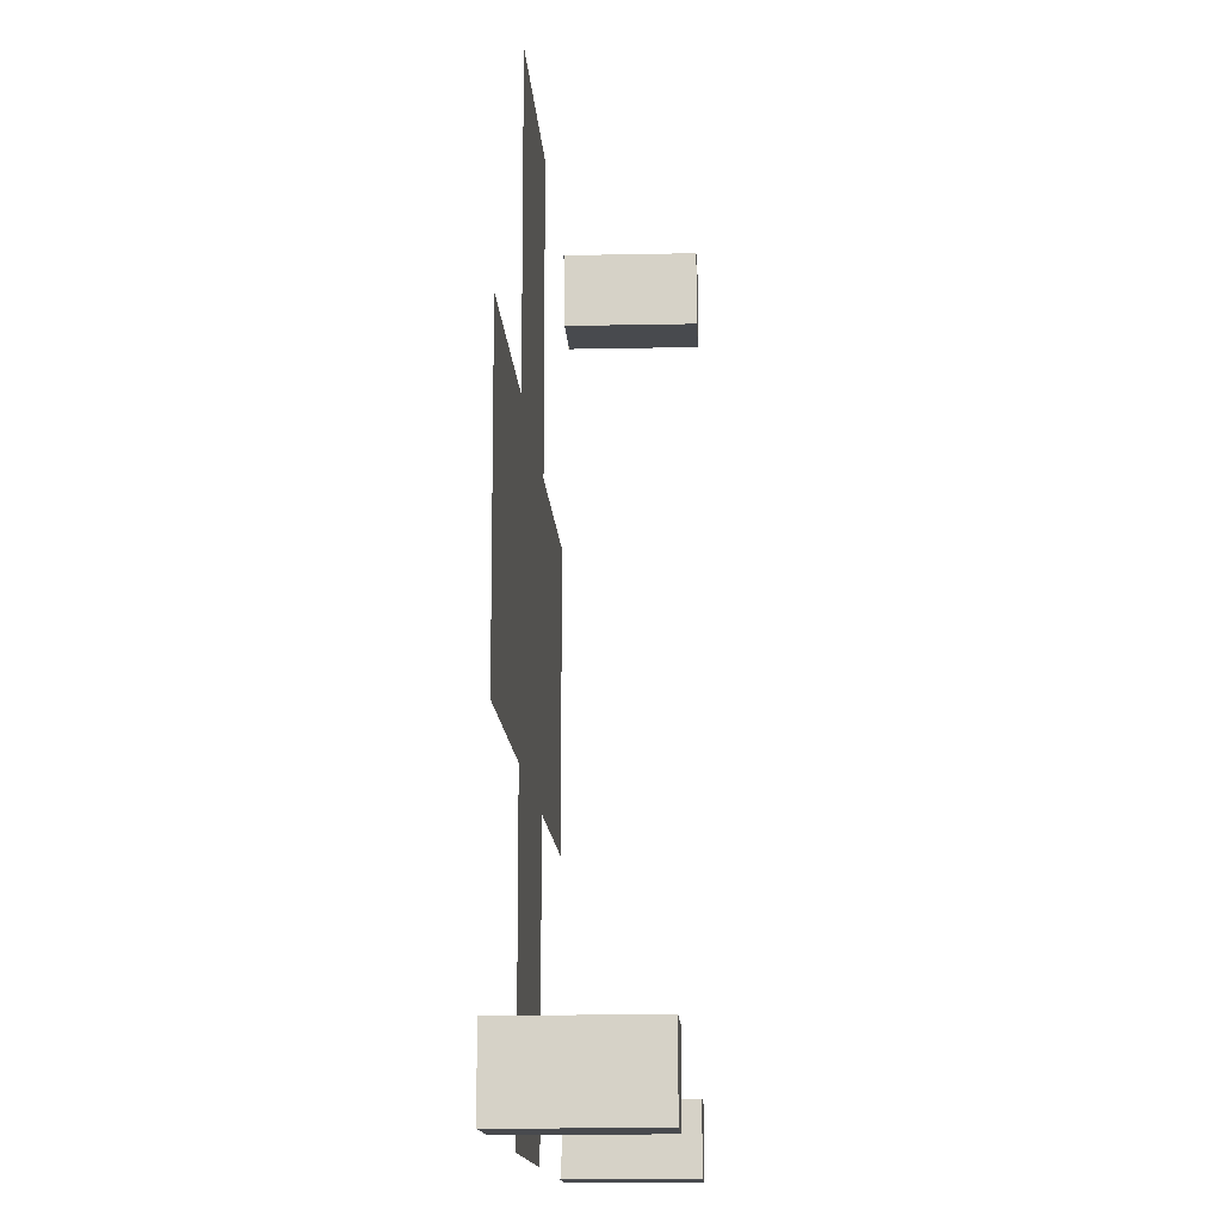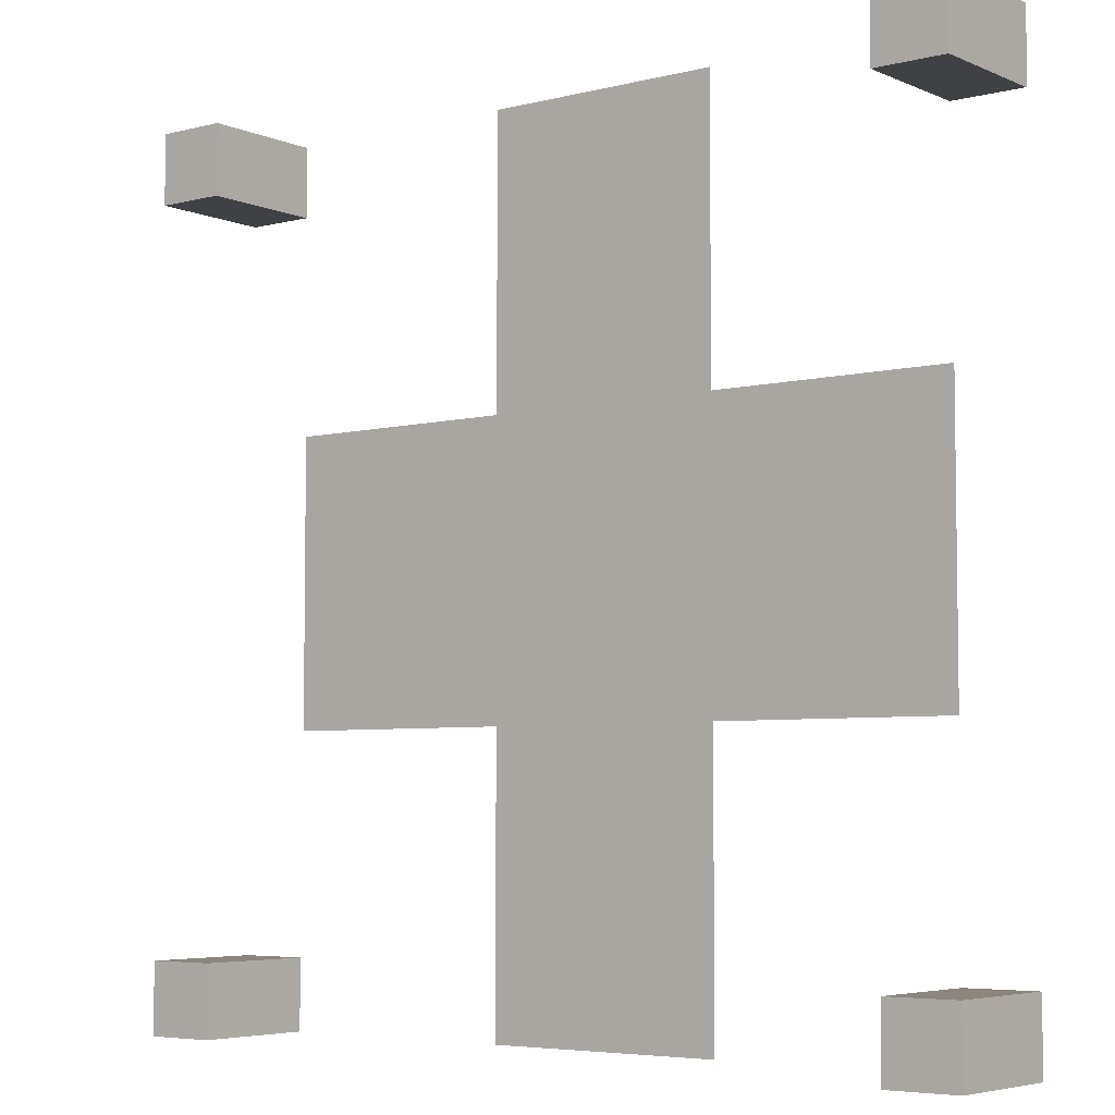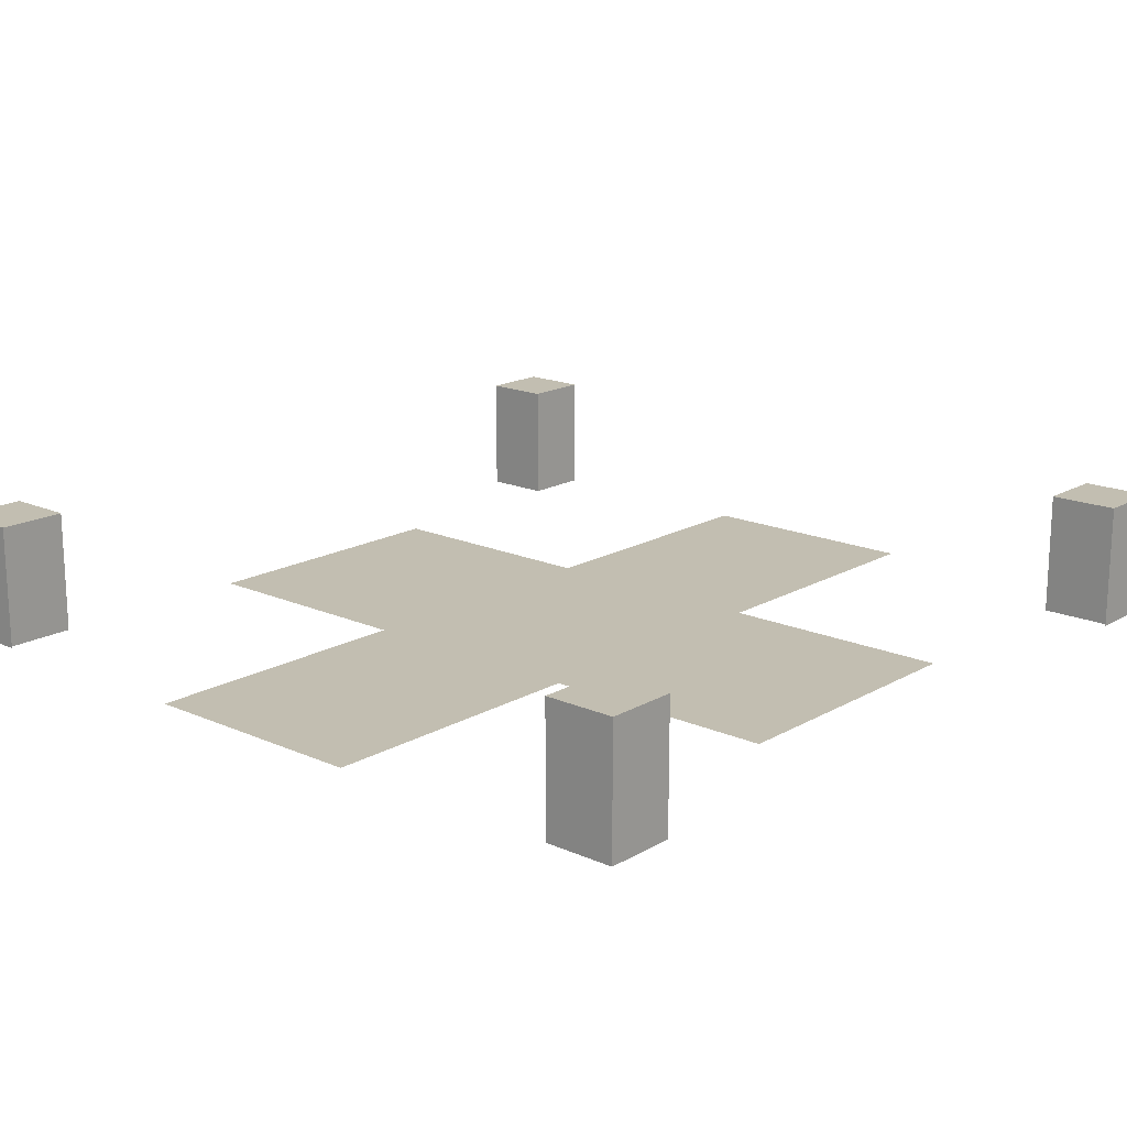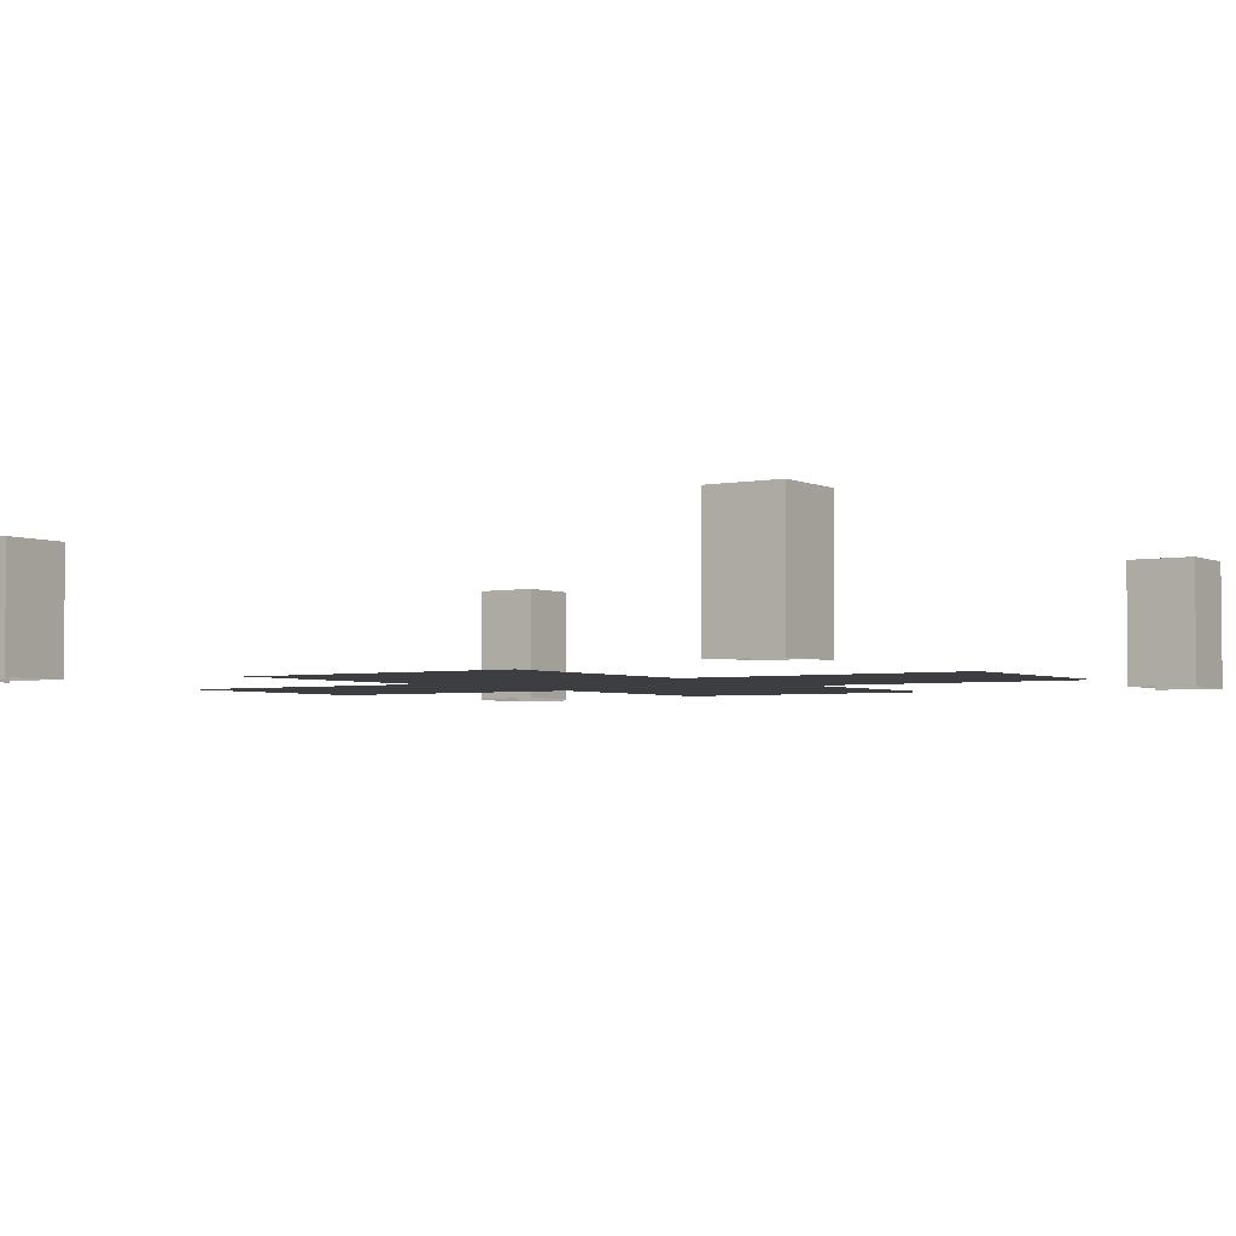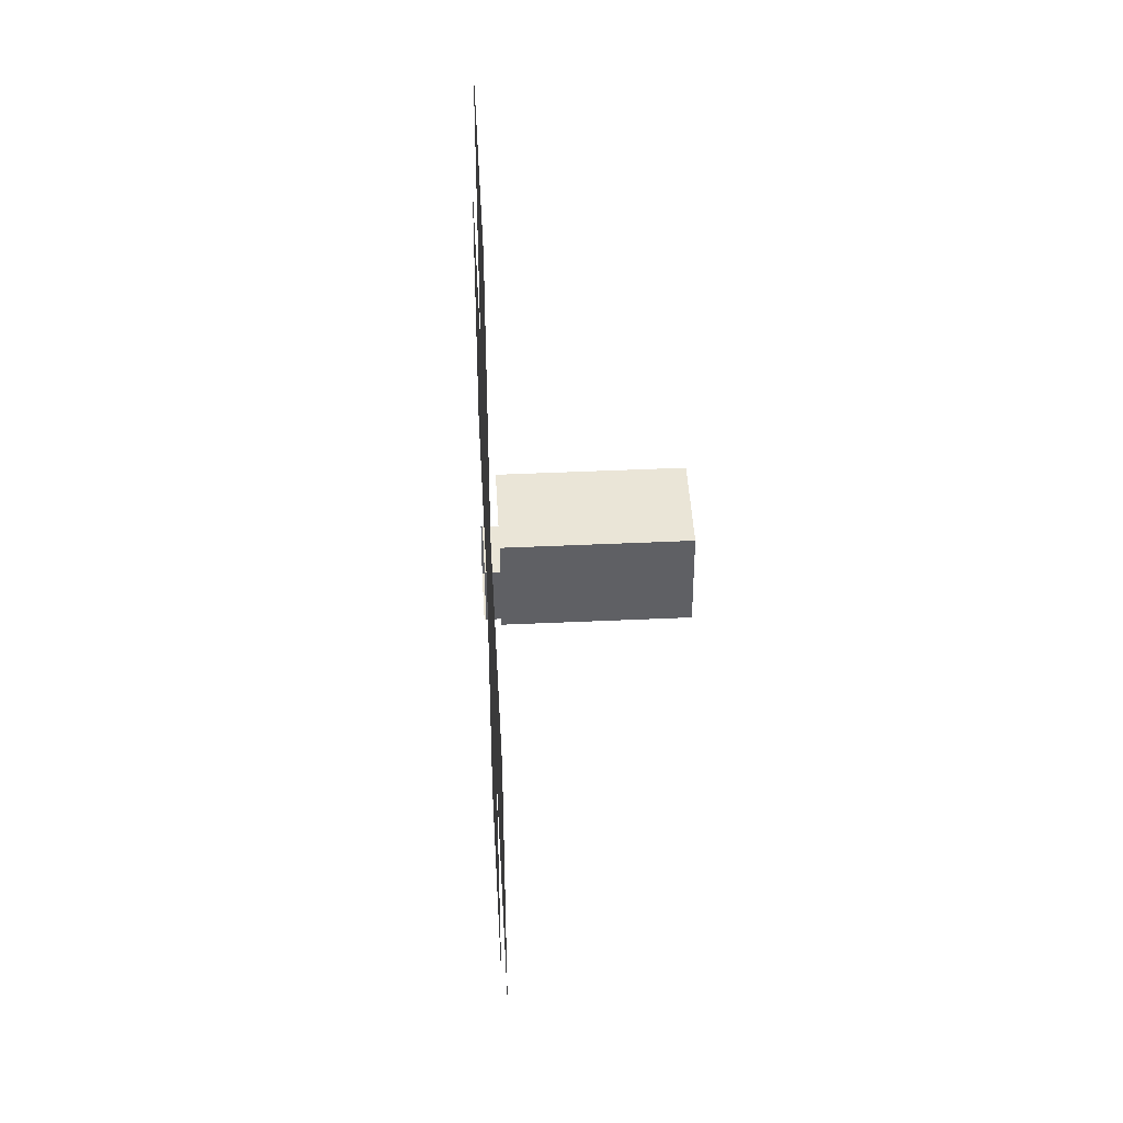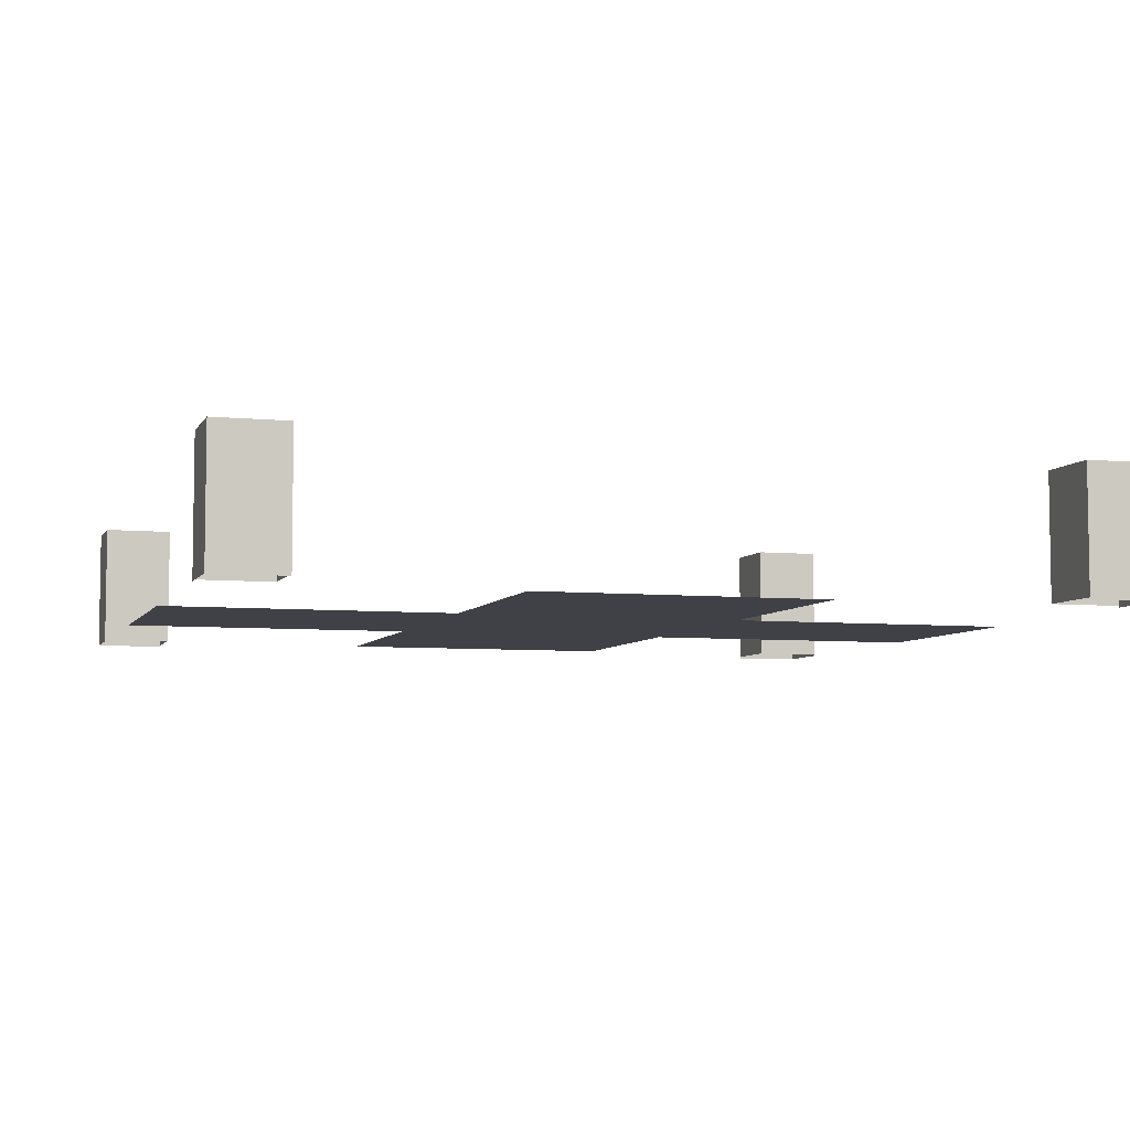
<metadata>
{"format":"obj","ext":"obj","renderer":"f3d","projection":"perspective","resolution":1024,"background":"white","views":[{"elev":-13.1,"azim":92.8,"up":"+Z"},{"elev":-5.3,"azim":-142.1,"up":"+Z"},{"elev":17.1,"azim":-138.6,"up":"+Y"},{"elev":-3.4,"azim":-56.2,"up":"+Y"},{"elev":44.0,"azim":86.9,"up":"+Z"},{"elev":-6.0,"azim":73.1,"up":"+Y"}]}
</metadata>
<code>
o Cube
v 0.871 0.1206 -0.871
v 0.871 0.1206 0.729
v 0.871 0.1206 0.871
v -0.871 0.1206 -0.871
v -0.871 0.1206 0.871
v 0.871 0.1206 -0.729
v 0.871 0.0635 -0.871
v -0.871 0.0635 0.871
v 0.871 0.0635 0.871
v -0.871 0.0635 -0.871
v -0.871 0.1206 0.729
v -0.871 0.1206 -0.729
v 0.871 0.0635 -0.729
v 0.871 0.0635 0.729
v -0.871 0.0635 0.729
v -0.871 0.0635 -0.729
v 0.729 0.1206 0.871
v -0.729 0.1206 0.871
v -0.729 0.1206 -0.871
v 0.729 0.1206 -0.871
v -0.729 0.0635 -0.871
v 0.729 0.0635 -0.871
v 0.729 0.0635 0.871
v -0.729 0.0635 0.871
v -0.729 0.1206 -0.729
v 0.729 0.1206 -0.729
v -0.729 0.1206 0.729
v 0.729 0.1206 0.729
v 0.871 0.06685 0.729
v 0.871 0.06685 -0.729
v -0.871 0.06685 0.729
v -0.871 0.06685 -0.729
v 0.729 0.06685 0.871
v -0.729 0.06685 0.871
v -0.729 0.06685 -0.871
v 0.729 0.06685 -0.871
v -0.729 0.06685 -0.729
v 0.729 0.06685 -0.729
v -0.729 0.06685 0.729
v 0.729 0.06685 0.729
v -0.871 0.3188 0.871
v -0.871 0.3188 0.729
v -0.729 0.3188 0.871
v 0.871 0.3188 0.729
v 0.871 0.3188 0.871
v -0.871 0.3188 -0.729
v -0.871 0.3188 -0.871
v 0.729 0.3188 -0.871
v 0.871 0.3188 -0.871
v 0.871 0.3188 -0.729
v 0.729 0.3188 -0.729
v 0.729 0.3188 0.729
v 0.729 0.3188 0.871
v -0.729 0.3188 -0.871
v -0.729 0.3188 -0.729
v -0.729 0.3188 0.729
v -0.729 0.0635 -0.2903
v -0.729 0.0635 0.2903
v 0.729 0.0635 0.2903
v 0.729 0.0635 -0.2903
v 0.243 0.0635 -0.871
v -0.243 0.0635 -0.871
v -0.243 0.0635 0.871
v 0.243 0.0635 0.871
v -0.243 0.0635 -0.2903
v 0.243 0.0635 -0.2903
v -0.243 0.0635 0.2903
v 0.243 0.0635 0.2903
f 11 56 27
f 18 8 24
f 12 10 16
f 5 15 8
f 2 9 14
f 20 7 22
f 1 13 7
f 17 52 28
f 12 47 4
f 4 21 10
f 3 23 9
f 25 46 12
f 2 40 28
f 20 38 26
f 12 37 25
f 18 39 27
f 26 30 6
f 25 35 19
f 27 31 11
f 28 33 17
f 42 43 56
f 47 55 54
f 48 50 49
f 52 45 44
f 20 49 1
f 6 51 26
f 27 43 18
f 26 48 20
f 28 44 2
f 19 55 25
f 1 50 6
f 3 53 17
f 4 54 19
f 5 42 11
f 18 41 5
f 2 45 3
f 57 67 65
f 66 59 60
f 65 68 66
f 62 66 61
f 67 64 68
f 11 42 56
f 18 5 8
f 12 4 10
f 5 11 15
f 2 3 9
f 20 1 7
f 1 6 13
f 17 53 52
f 12 46 47
f 4 19 21
f 3 17 23
f 25 55 46
f 2 29 40
f 20 36 38
f 12 32 37
f 18 34 39
f 26 38 30
f 25 37 35
f 27 39 31
f 28 40 33
f 42 41 43
f 47 46 55
f 48 51 50
f 52 53 45
f 20 48 49
f 6 50 51
f 27 56 43
f 26 51 48
f 28 52 44
f 19 54 55
f 1 49 50
f 3 45 53
f 4 47 54
f 5 41 42
f 18 43 41
f 2 44 45
f 57 58 67
f 66 68 59
f 65 67 68
f 62 65 66
f 67 63 64

</code>
